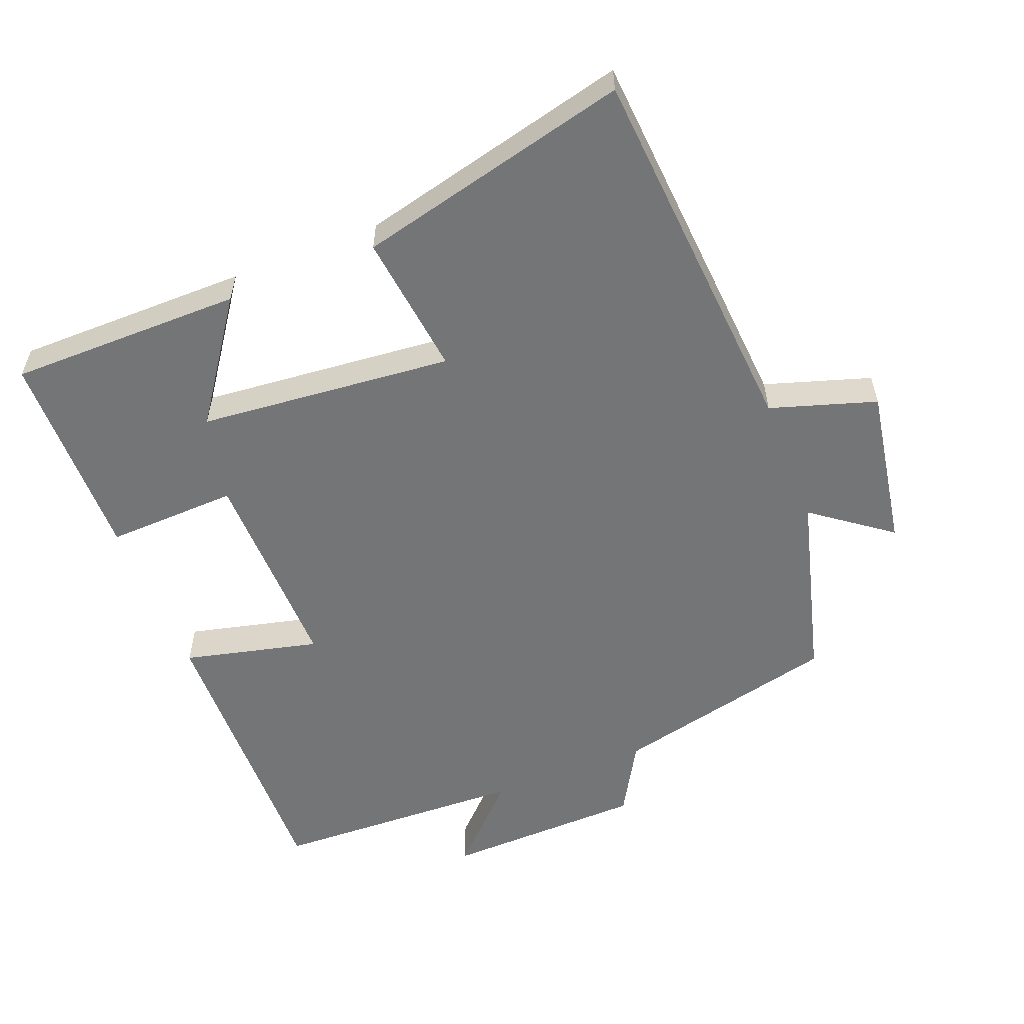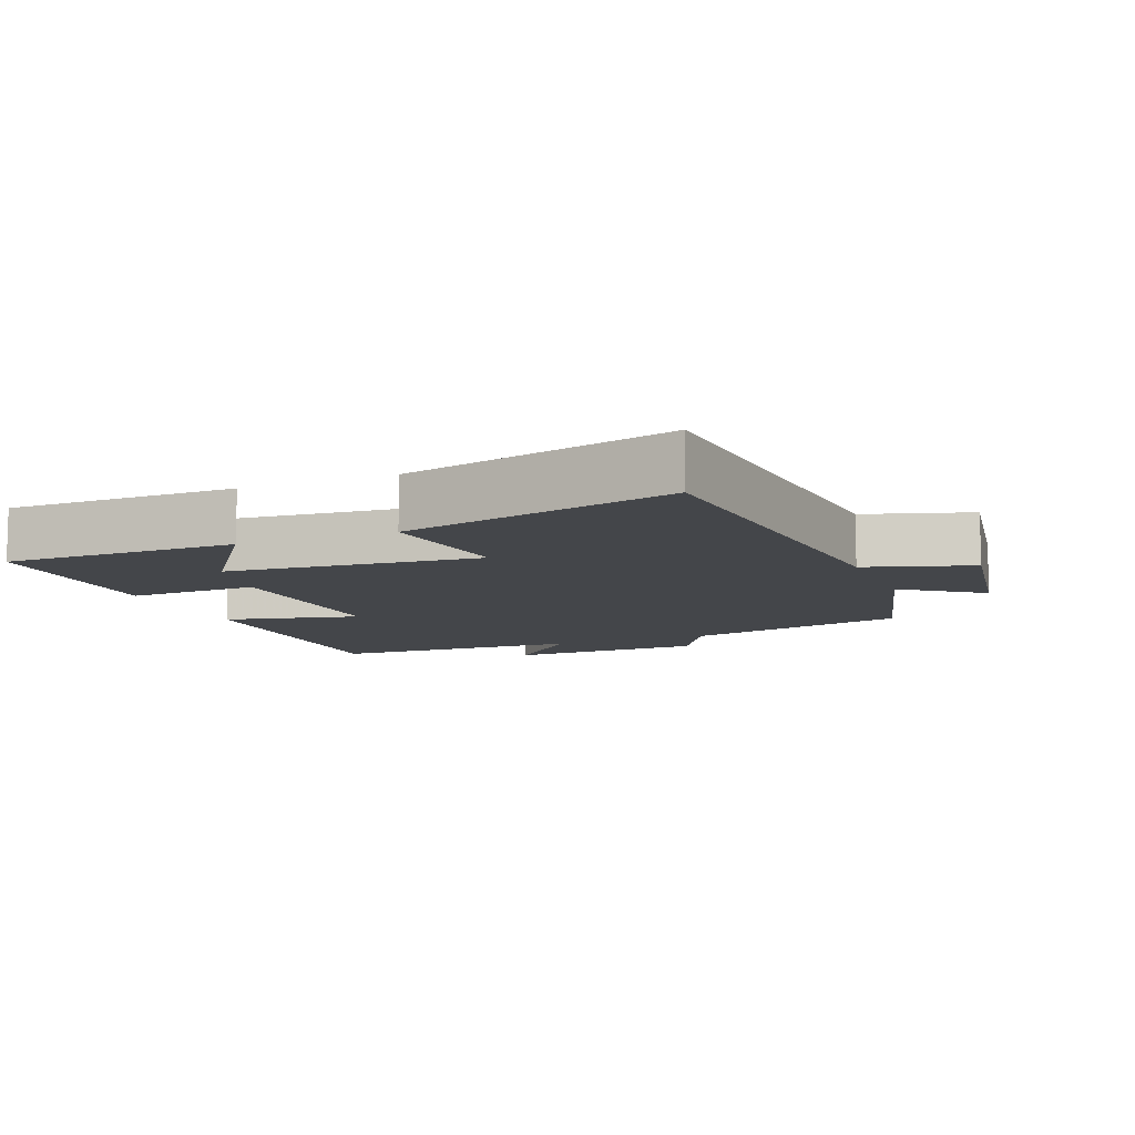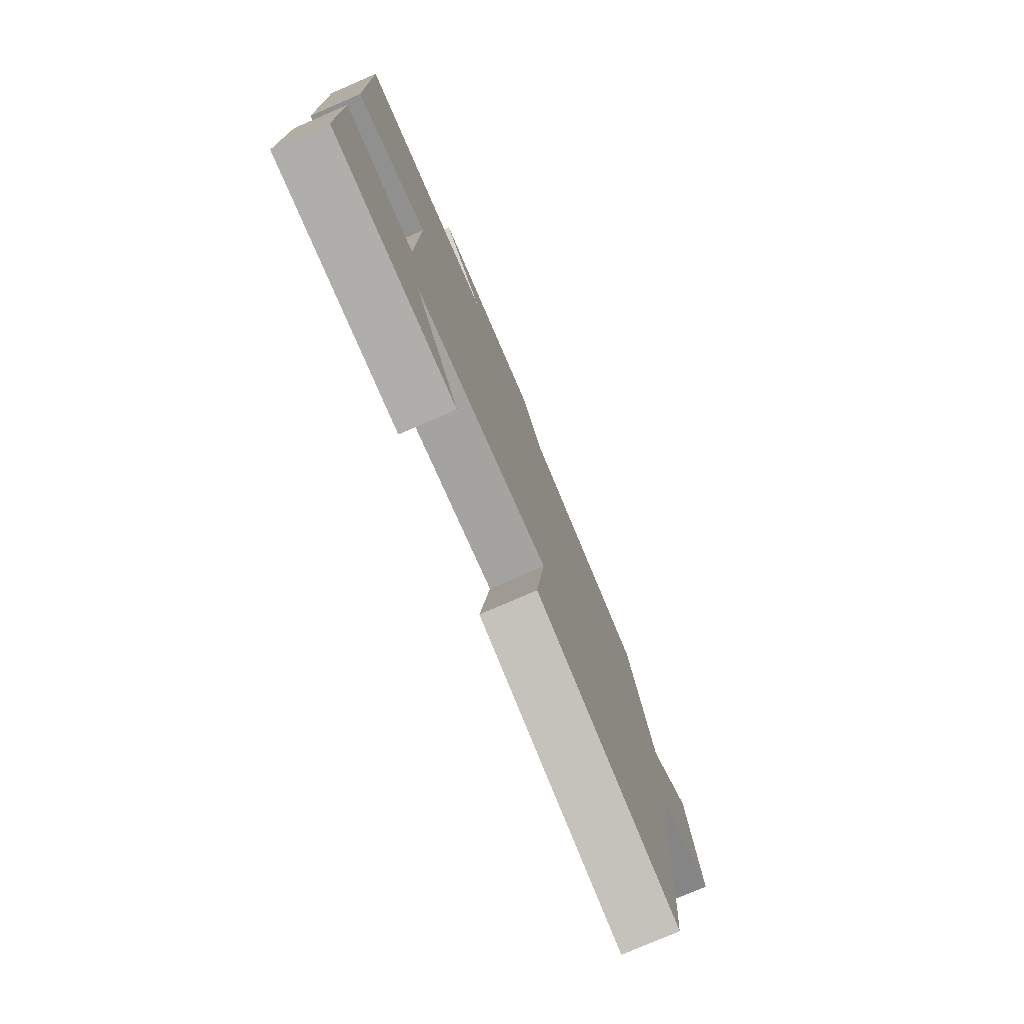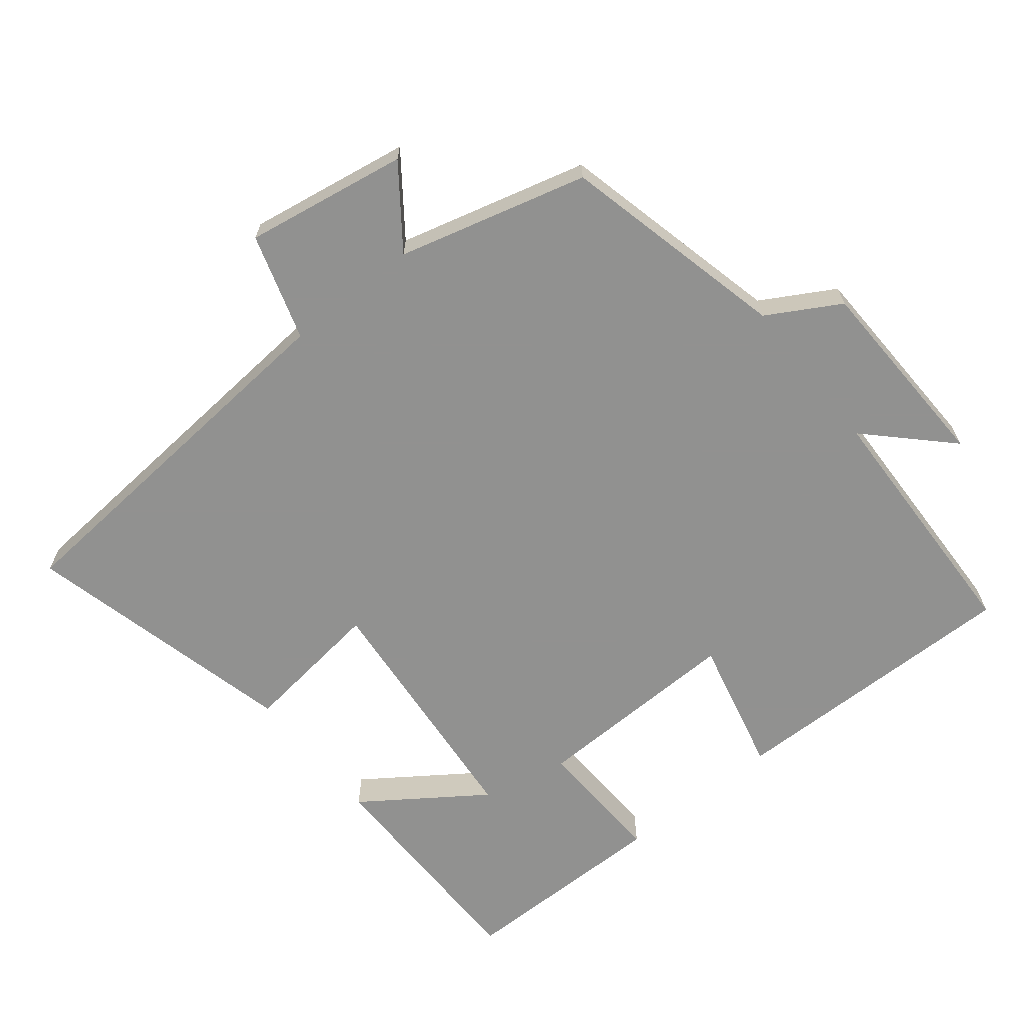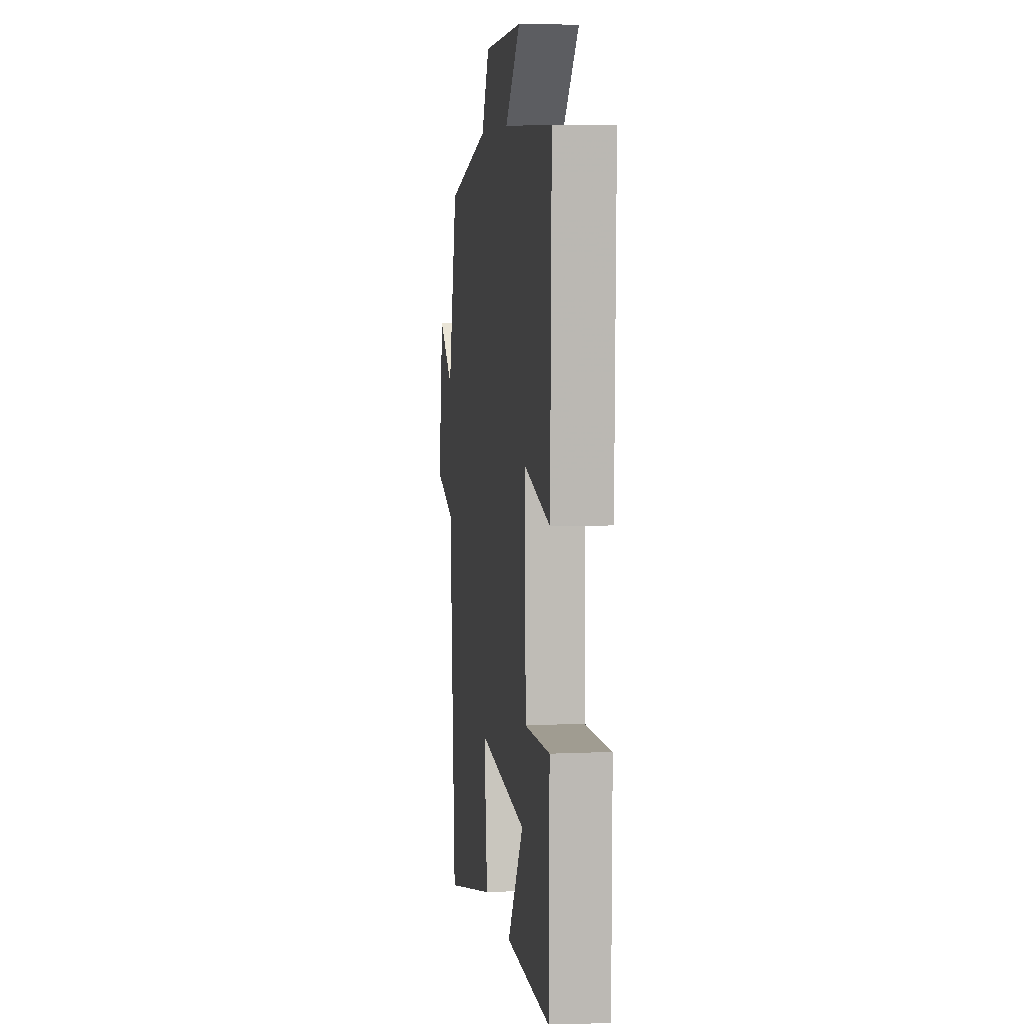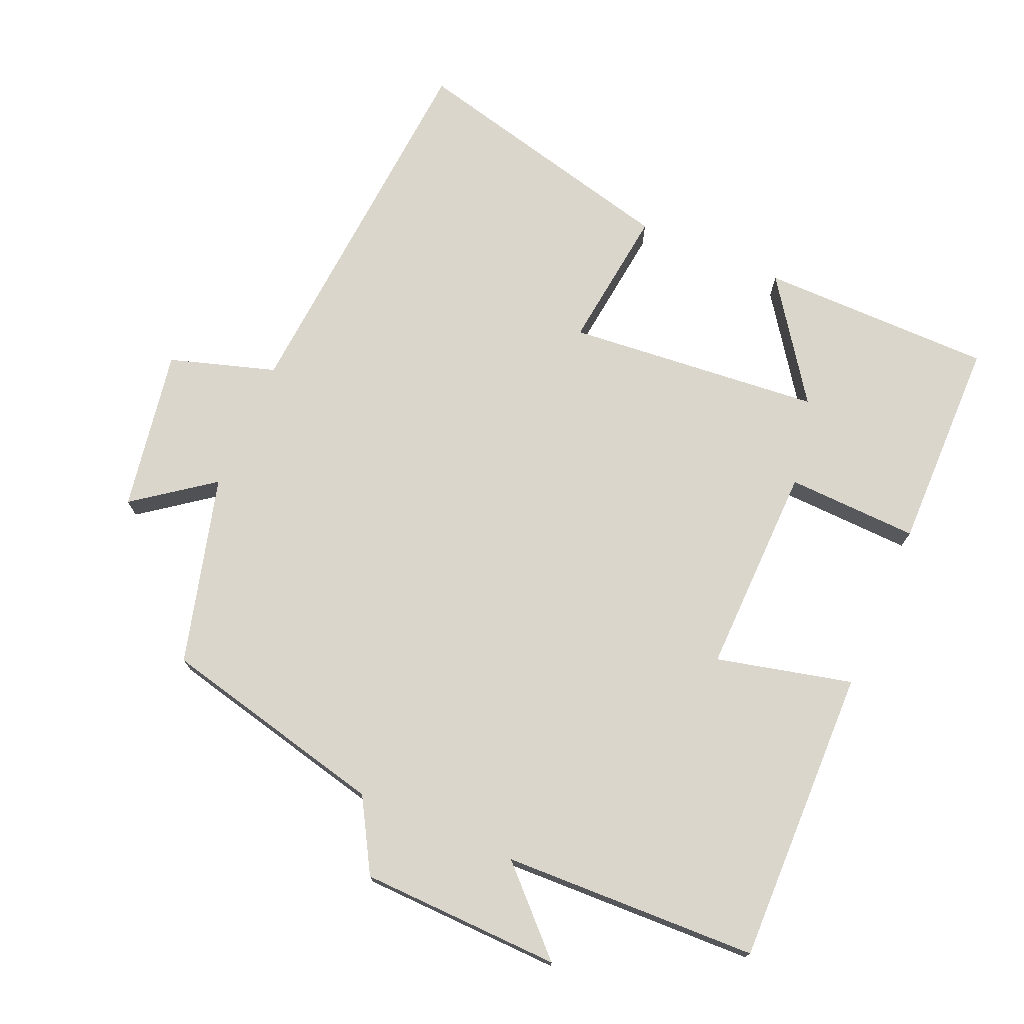
<metadata>
{"format":"obj","ext":"obj","renderer":"f3d","projection":"perspective","resolution":1024,"background":"white","views":[{"elev":-56.5,"azim":-158.6,"up":"+Y"},{"elev":-9.5,"azim":-157.8,"up":"+Y"},{"elev":-77.5,"azim":113.4,"up":"+Z"},{"elev":-66.0,"azim":-51.1,"up":"+Y"},{"elev":6.6,"azim":82.4,"up":"+Z"},{"elev":73.9,"azim":23.4,"up":"+Y"}]}
</metadata>
<code>
v 0.497 0.07 -0.499
v 0.16 0.07 -0.5
v 0.281 0.07 -0.328
v -0.087 0.07 -0.294
v -0.062 0.07 -0.5
v -0.458 0.07 -0.597
v -0.5 0.07 -0.047
v -0.653 0.07 0.001
v -0.613 0.07 0.235
v -0.5 0.07 0.151
v -0.427 0.07 0.423
v -0.099 0.07 0.5
v -0.039 0.07 0.604
v 0.251 0.07 0.612
v 0.139 0.07 0.5
v 0.508 0.07 0.487
v 0.5 0.07 0.058
v 0.304 0.07 0.105
v 0.31 0.07 -0.199
v 0.5 0.07 -0.192
v 0.497 0 -0.499
v 0.16 0 -0.5
v 0.281 0 -0.328
v -0.087 0 -0.294
v -0.062 0 -0.5
v -0.458 0 -0.597
v -0.5 0 -0.047
v -0.653 0 0.001
v -0.613 0 0.235
v -0.5 0 0.151
v -0.427 0 0.423
v -0.099 0 0.5
v -0.039 0 0.604
v 0.251 0 0.612
v 0.139 0 0.5
v 0.508 0 0.487
v 0.5 0 0.058
v 0.304 0 0.105
v 0.31 0 -0.199
v 0.5 0 -0.192
f 19 20 1
f 15 16 17 18
f 15 18 19
f 12 13 14 15
f 12 15 19
f 11 12 19
f 10 11 19
f 7 8 9 10
f 6 7 10
f 5 6 10
f 4 5 10
f 3 4 10 19
f 1 2 3
f 1 3 19
f 21 40 39
f 38 37 36 35
f 39 38 35
f 35 34 33 32
f 39 35 32
f 39 32 31
f 39 31 30
f 30 29 28 27
f 30 27 26
f 30 26 25
f 30 25 24
f 39 30 24 23
f 23 22 21
f 39 23 21
f 1 21 22 2
f 2 22 23 3
f 3 23 24 4
f 4 24 25 5
f 5 25 26 6
f 6 26 27 7
f 7 27 28 8
f 8 28 29 9
f 9 29 30 10
f 10 30 31 11
f 11 31 32 12
f 12 32 33 13
f 13 33 34 14
f 14 34 35 15
f 15 35 36 16
f 16 36 37 17
f 17 37 38 18
f 18 38 39 19
f 19 39 40 20
f 20 40 21 1

</code>
